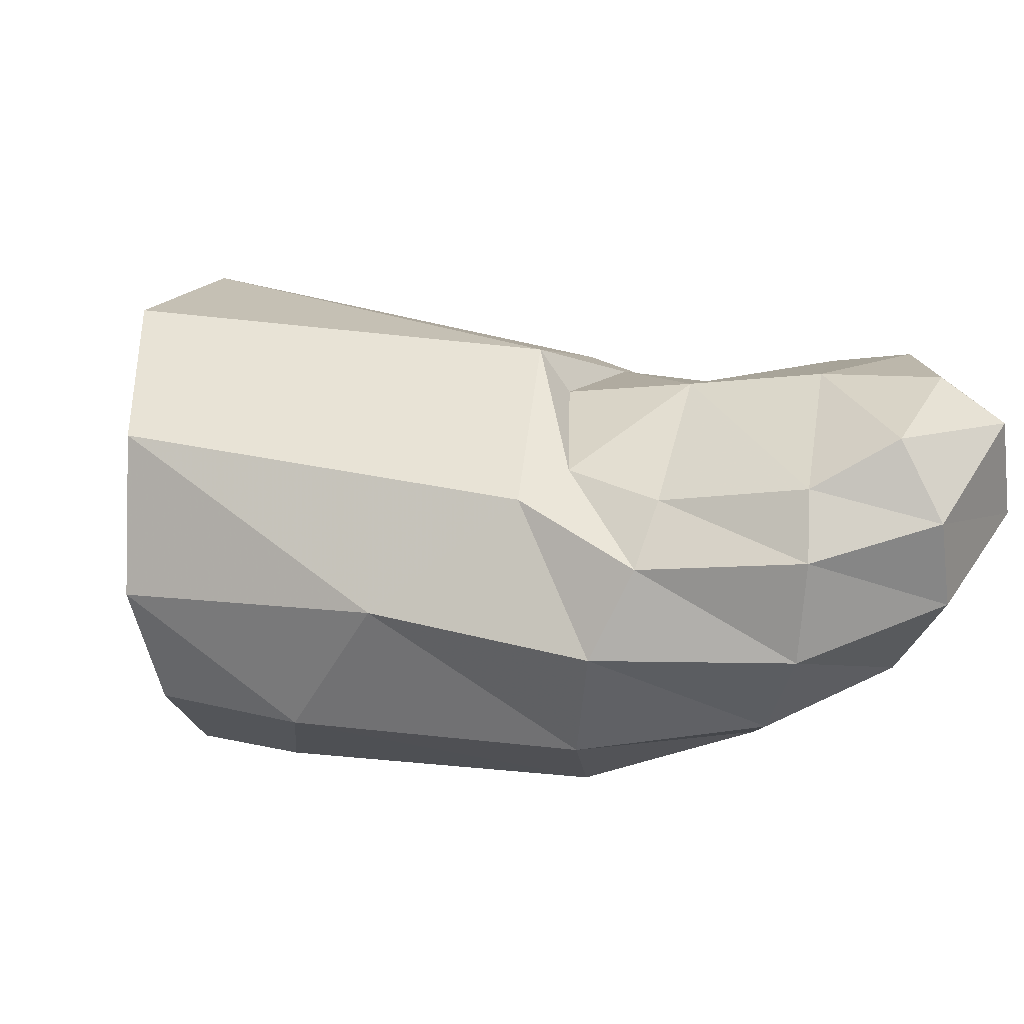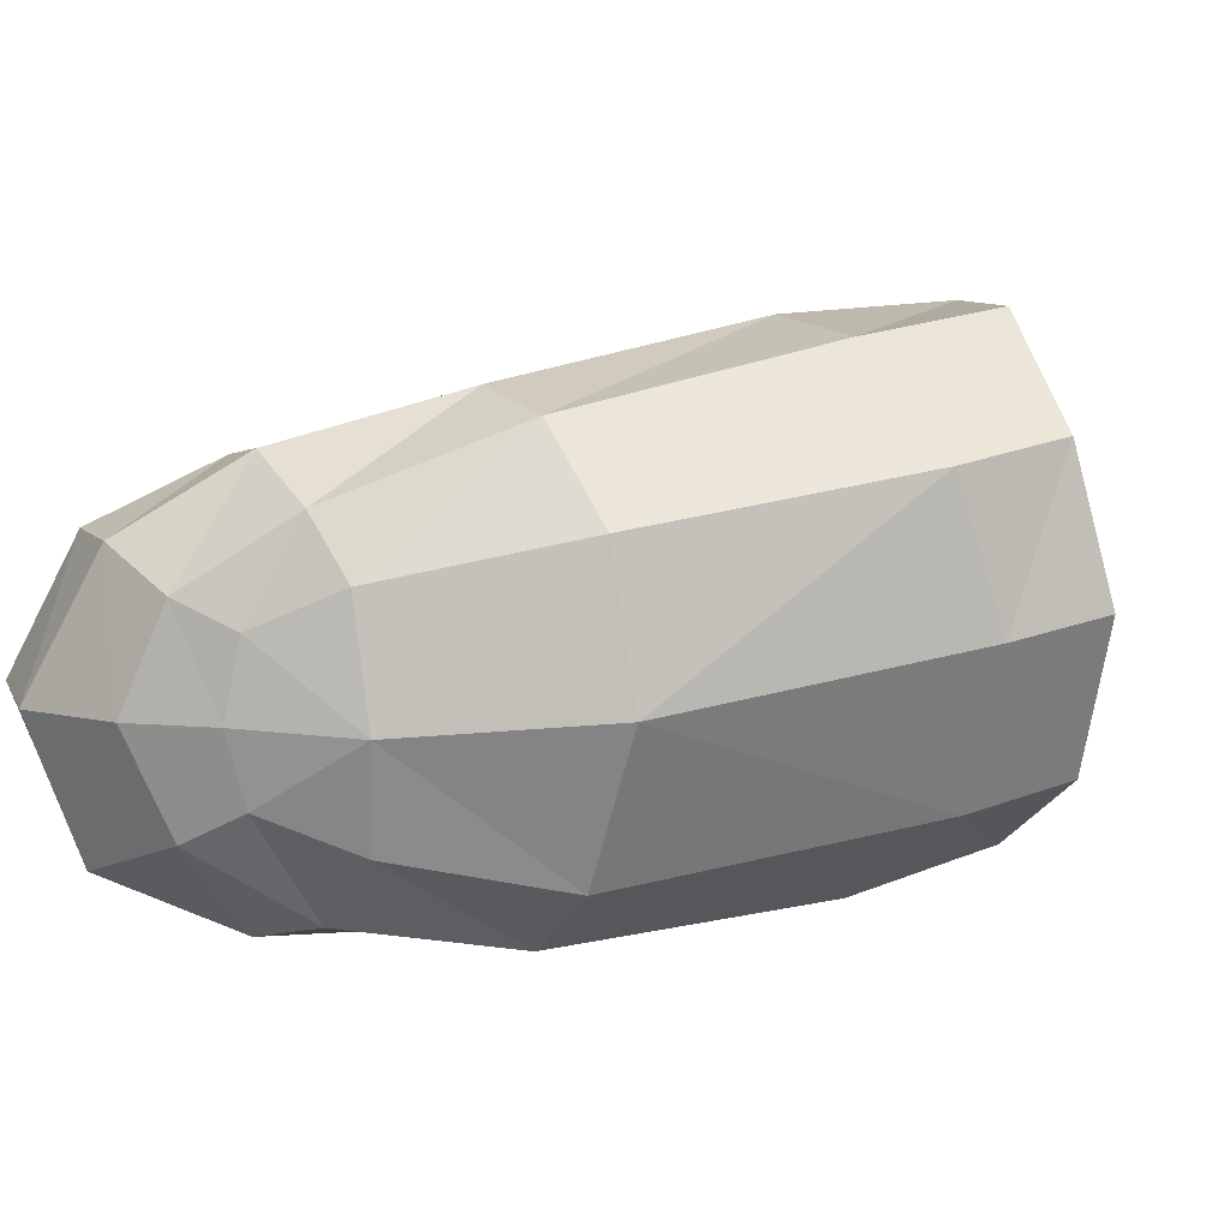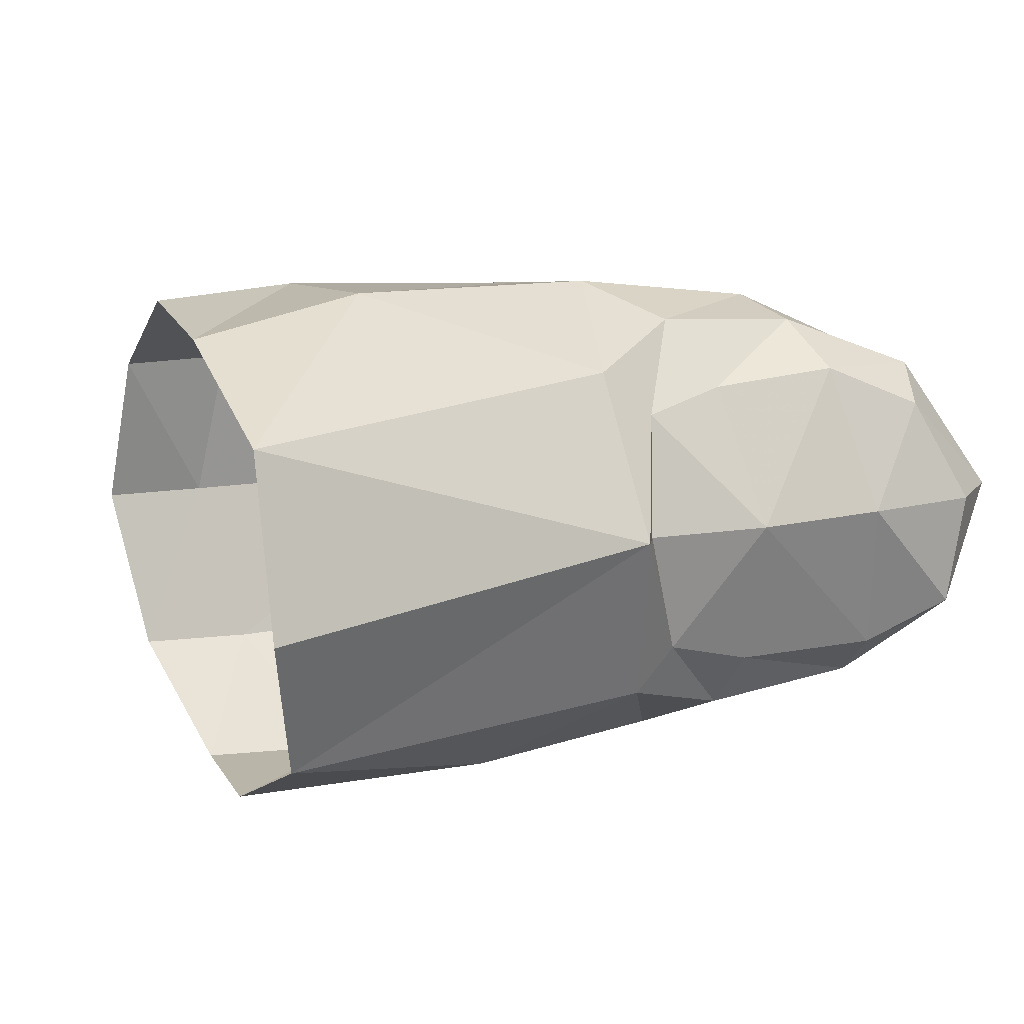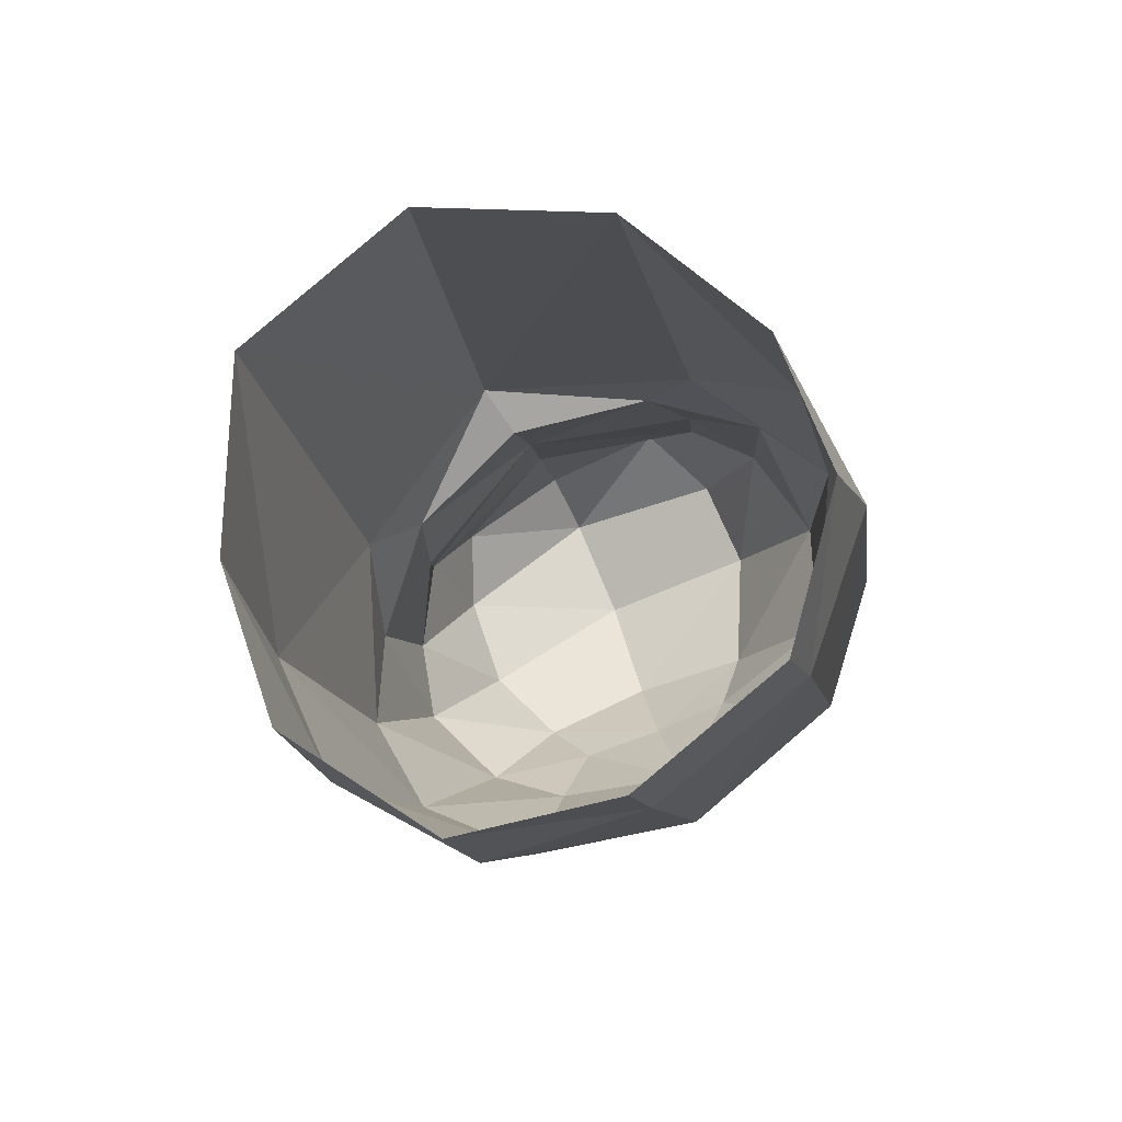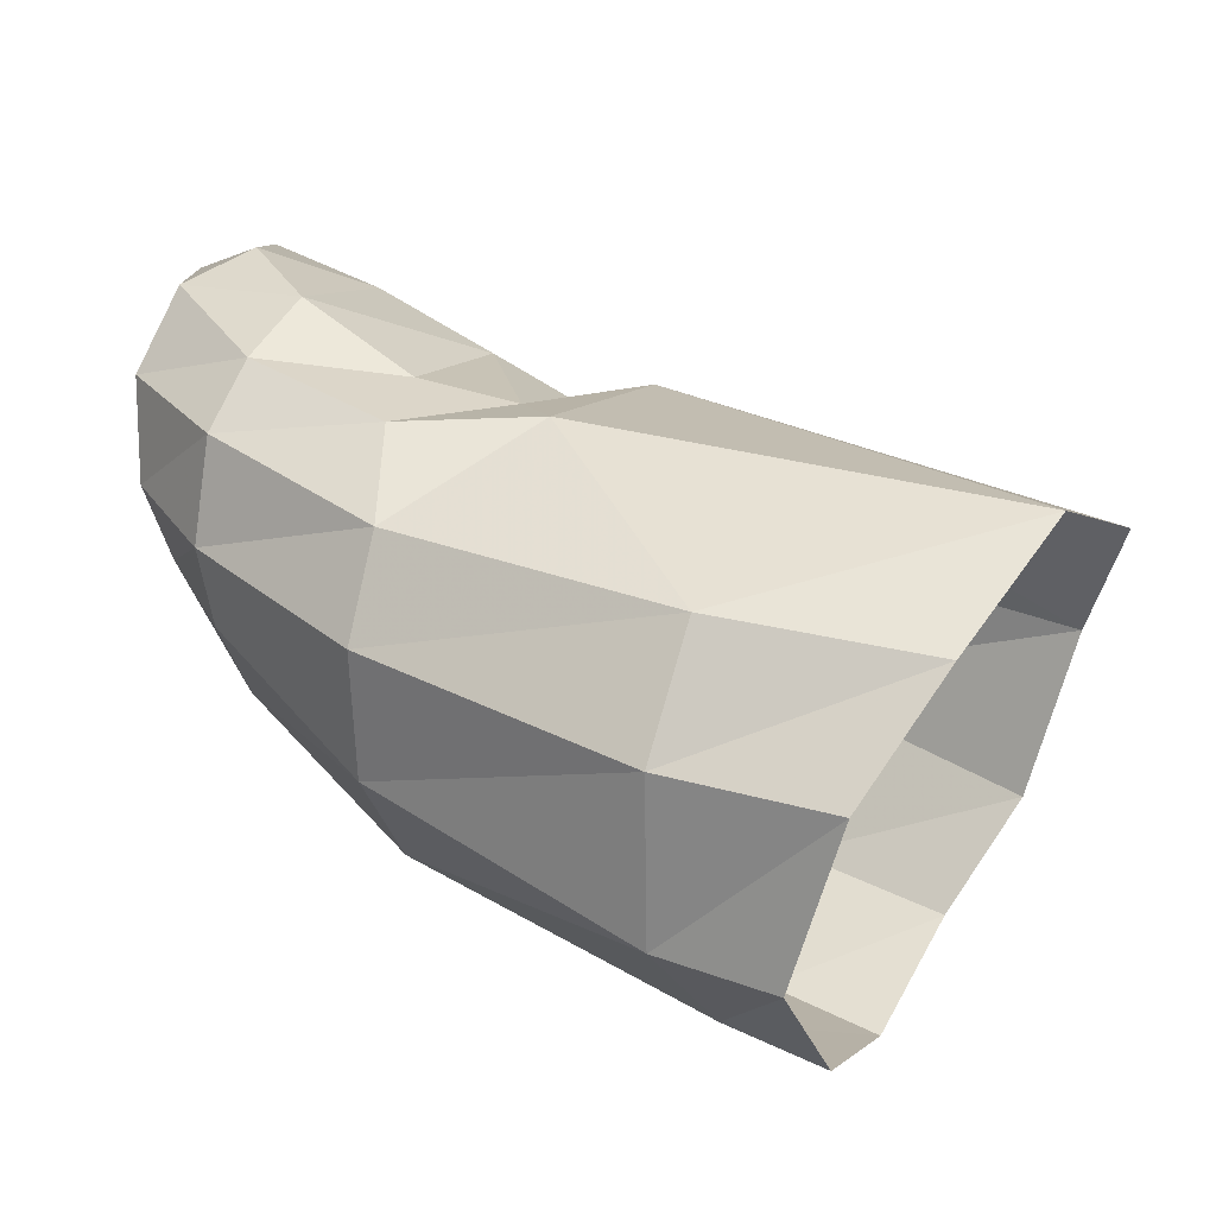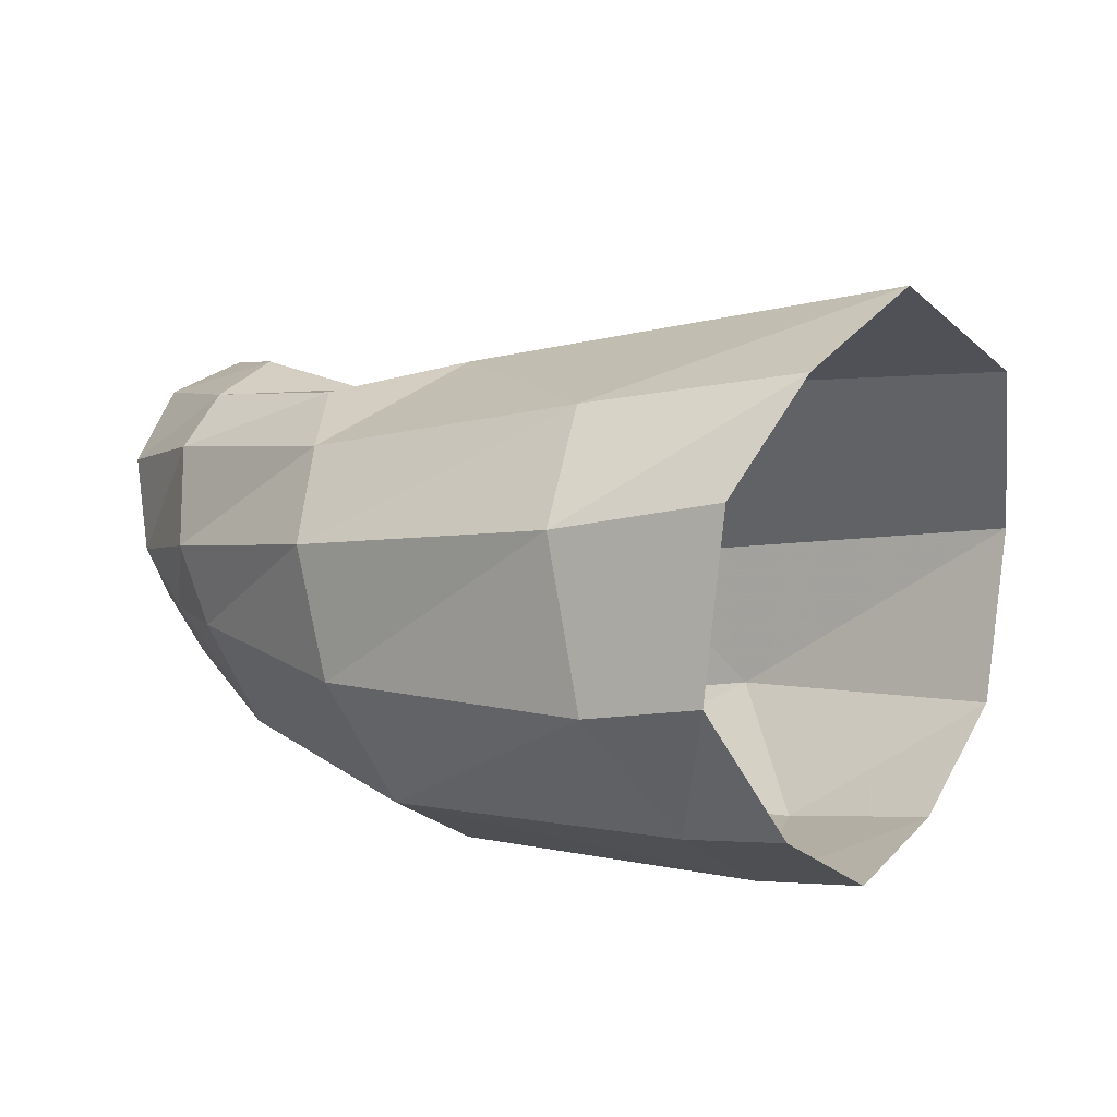
<metadata>
{"format":"obj","ext":"obj","renderer":"f3d","projection":"perspective","resolution":1024,"background":"white","views":[{"elev":-33.4,"azim":-18.5,"up":"+Y"},{"elev":-13.4,"azim":133.2,"up":"+Y"},{"elev":44.4,"azim":-57.8,"up":"+Y"},{"elev":-41.7,"azim":-96.1,"up":"+Z"},{"elev":-33.2,"azim":172.8,"up":"+Z"},{"elev":-58.3,"azim":-176.3,"up":"+Z"}]}
</metadata>
<code>
v -0.002641 0.0102 0.005475
v -0.006483 0.004932 0.008774
v -0.006644 -0.001828 0.009123
v -0.005509 -0.006969 0.005289
v -0.00297 -0.009291 0.001611
v 0.00114 0.01016 -0.000218
v 0.004141 0.008086 -0.004587
v 0.005201 0.002492 -0.007743
v 0.008717 0.008229 0.002116
v 0.01278 0.005256 0.01131
v 0.01719 -0.01077 0.02174
v 0.01172 -0.009947 0.01807
v 0.01242 -0.007221 0.01901
v 0.01695 -0.008135 0.02277
v 0.007652 -0.006529 0.01637
v 0.009553 -0.005101 0.01695
v 0.01024 -1.5e-05 0.01533
v 0.0142 -0.000991 0.01862
v 0.01354 0.003272 0.01324
v 0.01711 0.002716 0.01444
v 0.01835 -0.001803 0.02186
v 0.01976 -0.006735 0.02506
v 0.02219 -0.002831 0.02436
v 0.0217 -0.009506 0.02404
v 0.008744 0.001281 0.01603
v 0.003107 -0.00971 0.01145
v 0.01091 -0.0124 0.01503
v 0.01797 -0.01313 0.01853
v 0.02314 -0.01111 0.02124
v 0.01205 -0.01378 0.01051
v 0.01875 -0.01329 0.01385
v 0.02352 -0.01084 0.01584
v 0.01413 -0.01248 0.006014
v 0.01991 -0.01149 0.01024
v 0.003468 -0.009373 -0.001472
v 0.001892 -0.01144 0.00493
v 0.0229 -0.009987 0.01297
v 0.0249 -0.004219 0.02411
v 0.02657 -0.005974 0.02082
v 0.01807 0.004346 0.01127
v 0.02107 0.002408 0.01777
v 0.02273 0.002643 0.01479
v 0.01826 0.004475 0.007009
v 0.02386 0.002026 0.01196
v 0.02536 0.000394 0.0195
v 0.02279 0.00072 0.02119
v -0.0001 -0.007934 -0.003845
v 0.002674 -0.003121 -0.007463
v 0.006031 -0.004351 -0.005382
v 0.01624 -0.007519 0.001767
v 0.009142 0.000996 -0.005773
v 0.009871 0.006063 -0.00229
v 0.01885 0.002507 0.003572
v 0.01815 -0.001757 0.001226
v 0.02403 -0.000621 0.009154
v 0.02321 -0.003309 0.007797
v 0.02189 -0.008048 0.008171
v 0.0262 -0.003231 0.01338
v 0.02661 -0.000886 0.01639
v 0.02614 -0.007042 0.01593
v 0.02487 -0.004551 0.01123
v 0.02446 -0.007443 0.01246
f 6 1 9
f 9 1 10
f 14 13 11
f 11 13 12
f 13 16 12
f 12 16 15
f 13 18 16
f 16 18 17
f 20 19 18
f 18 19 17
f 21 18 14
f 14 18 13
f 23 21 22
f 22 21 14
f 11 24 14
f 14 24 22
f 17 25 16
f 16 25 15
f 2 3 25
f 25 3 15
f 15 3 26
f 26 3 4
f 12 15 27
f 27 15 26
f 11 12 28
f 28 12 27
f 17 19 25
f 25 19 10
f 2 25 1
f 1 25 10
f 24 11 29
f 29 11 28
f 30 31 27
f 27 31 28
f 31 32 28
f 28 32 29
f 33 34 30
f 30 34 31
f 30 36 33
f 33 36 35
f 32 31 37
f 37 31 34
f 27 26 30
f 30 26 36
f 5 36 4
f 4 36 26
f 29 39 24
f 24 39 38
f 24 38 22
f 22 38 23
f 10 19 40
f 40 19 20
f 41 42 20
f 20 42 40
f 40 43 10
f 10 43 9
f 42 44 40
f 40 44 43
f 42 41 45
f 45 41 46
f 23 38 46
f 46 38 45
f 20 18 41
f 41 18 21
f 41 21 46
f 46 21 23
f 48 49 47
f 47 49 35
f 49 50 35
f 35 50 33
f 51 49 8
f 8 49 48
f 36 5 35
f 35 5 47
f 52 51 7
f 7 51 8
f 7 6 52
f 52 6 9
f 52 9 53
f 53 9 43
f 53 54 52
f 52 54 51
f 55 56 53
f 53 56 54
f 54 50 51
f 51 50 49
f 50 54 57
f 57 54 56
f 44 55 43
f 43 55 53
f 55 44 58
f 58 44 59
f 60 62 58
f 58 62 61
f 56 55 61
f 61 55 58
f 58 59 60
f 60 59 39
f 38 39 45
f 45 39 59
f 44 42 59
f 59 42 45
f 50 57 33
f 33 57 34
f 62 37 57
f 57 37 34
f 62 57 61
f 61 57 56
f 60 32 62
f 62 32 37
f 39 29 60
f 60 29 32

</code>
